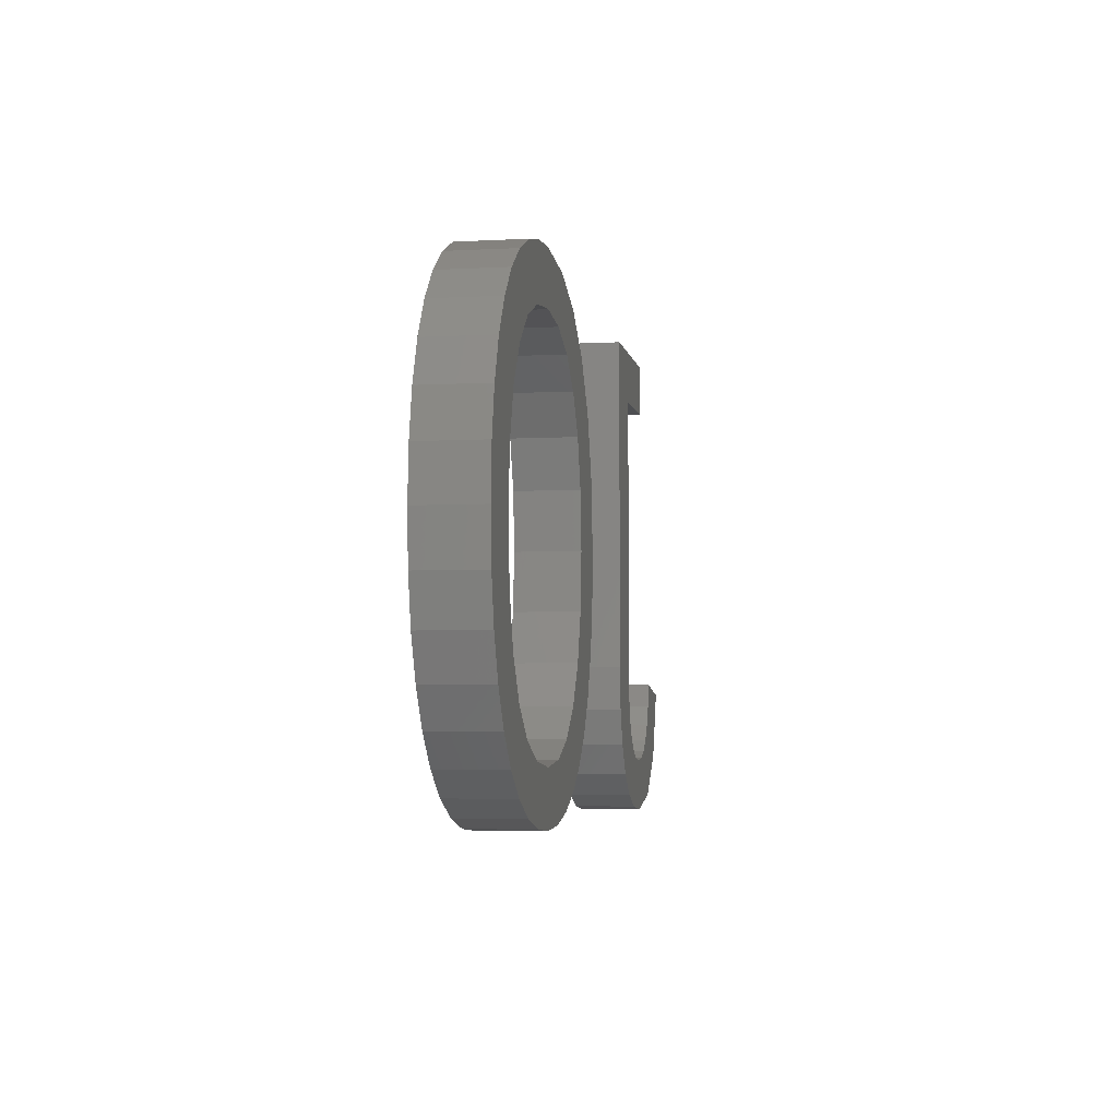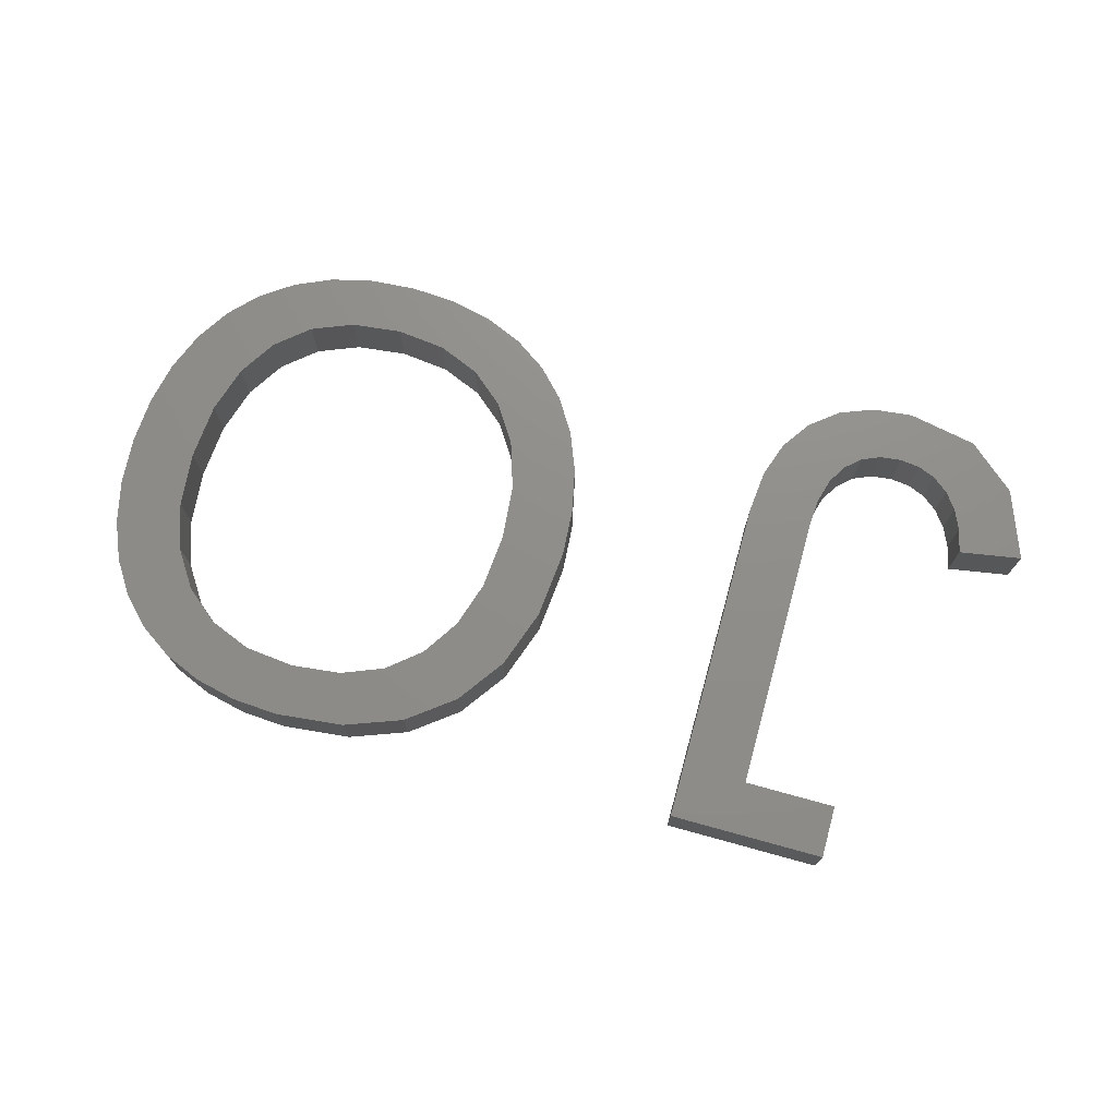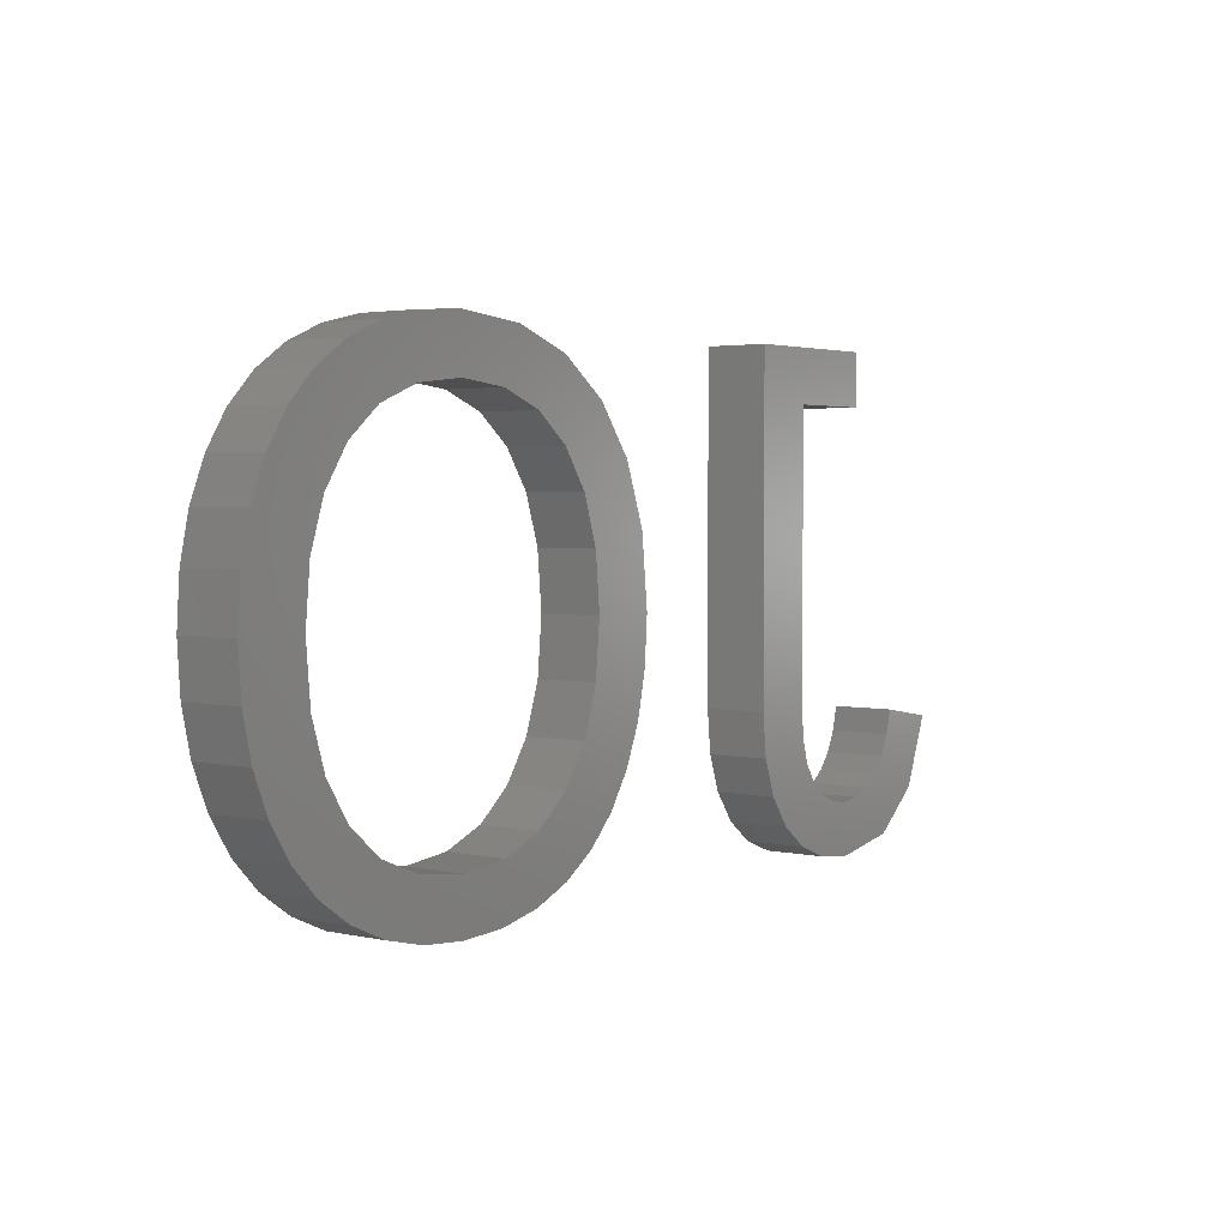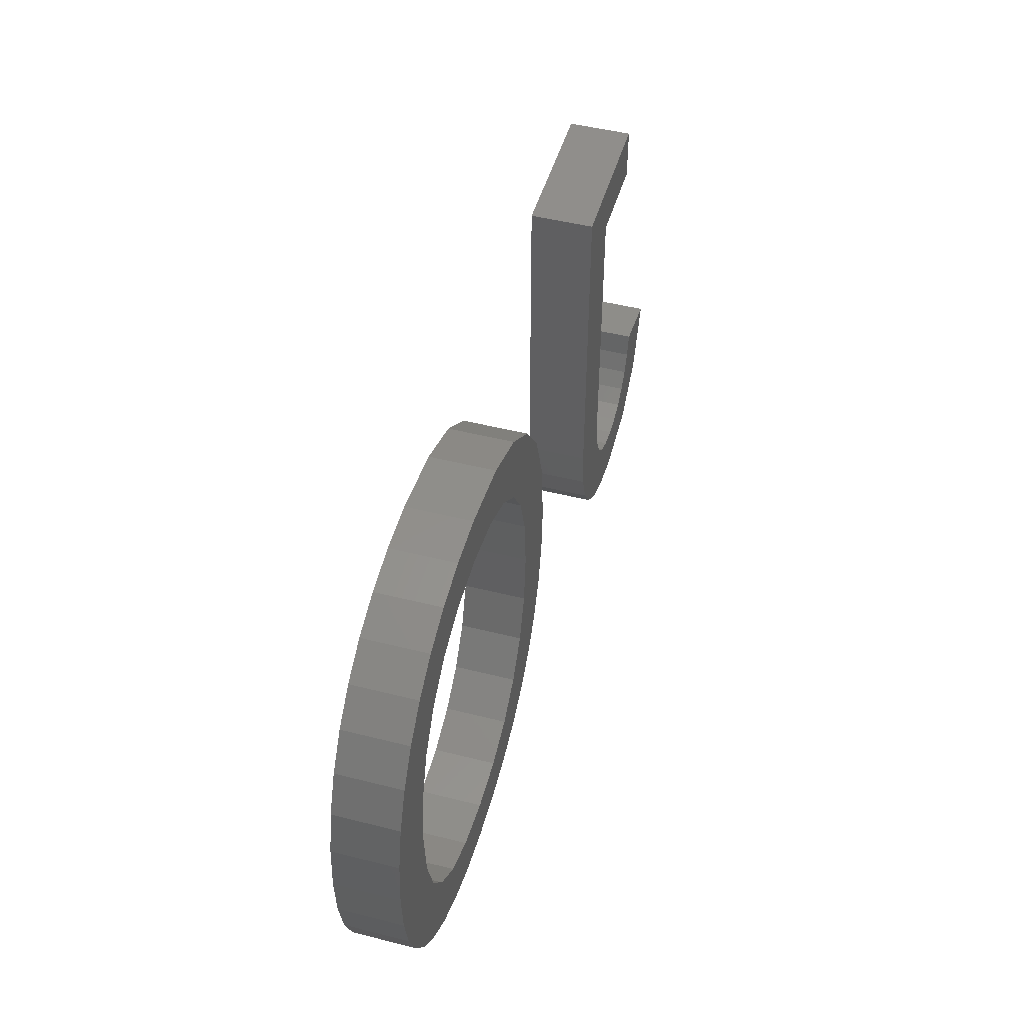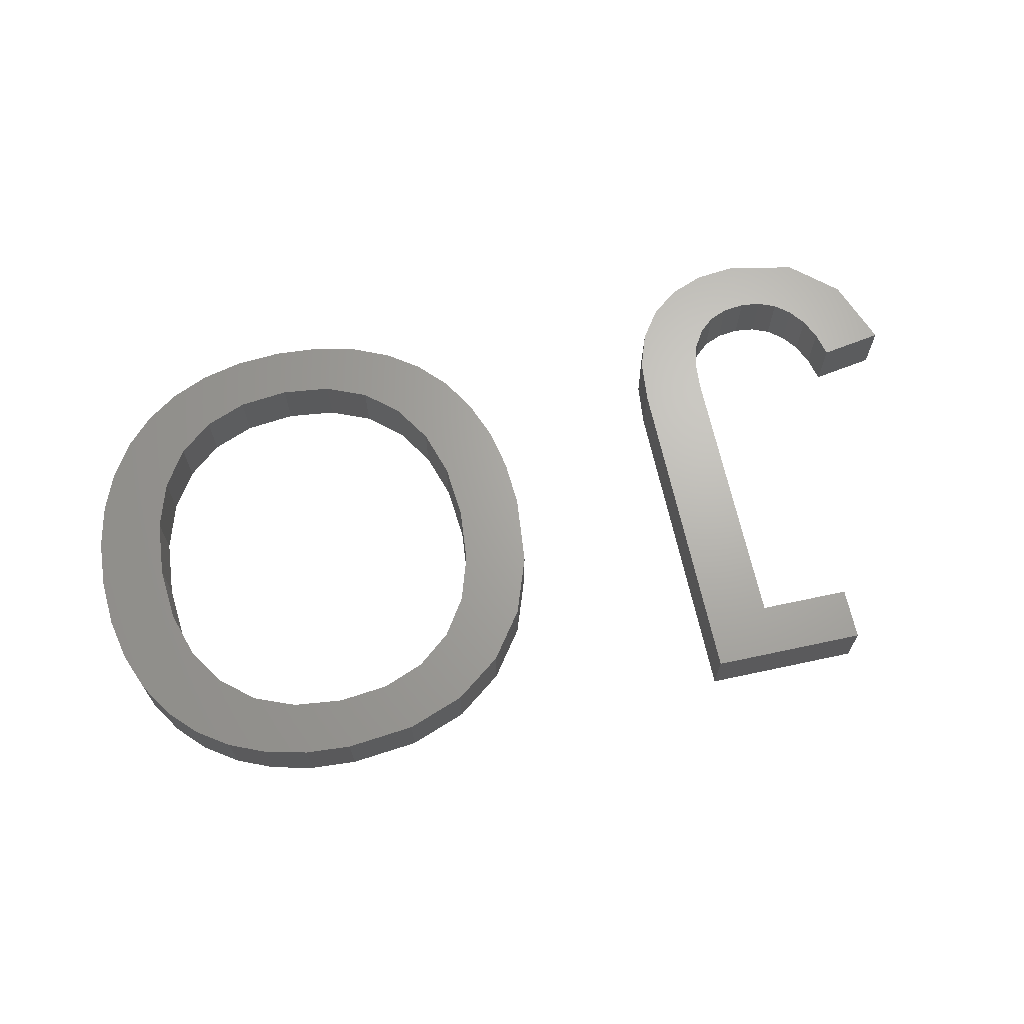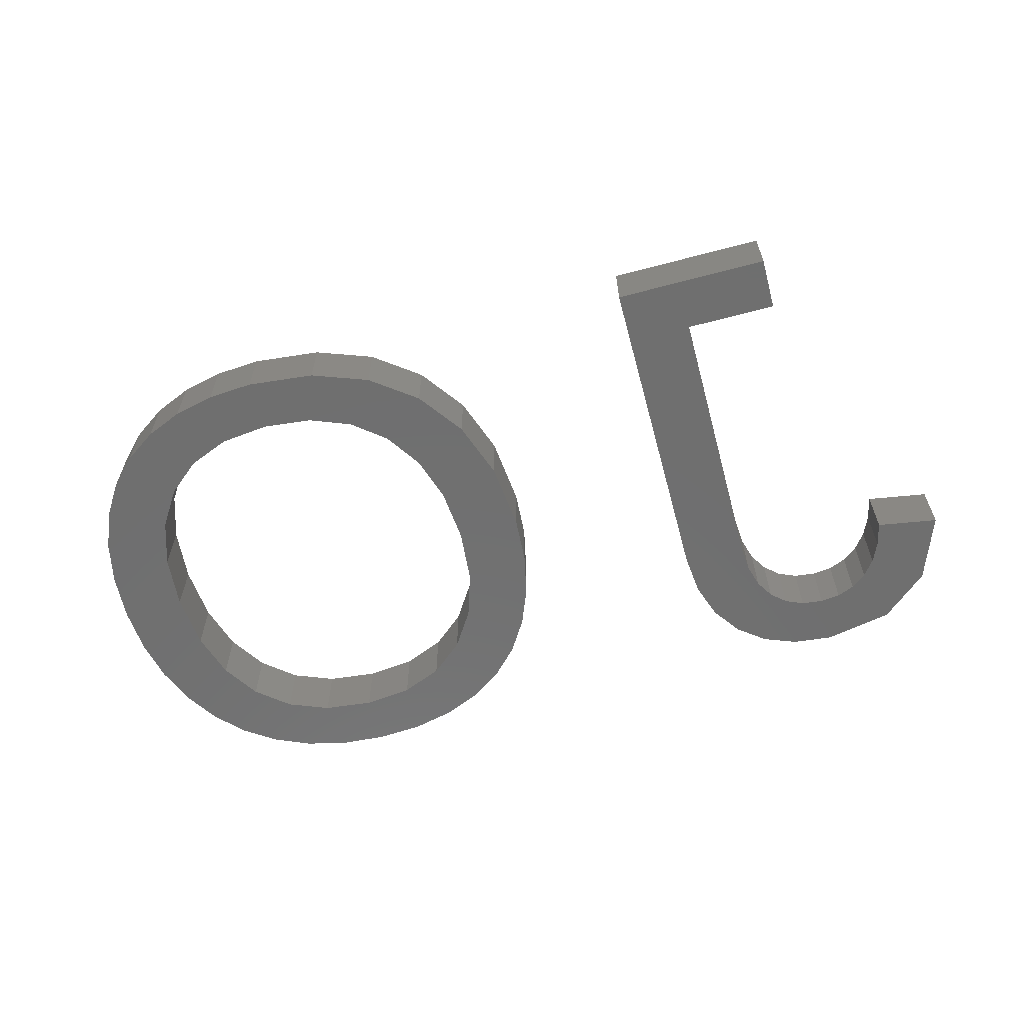
<metadata>
{"format":"stl","ext":"stl","renderer":"f3d","projection":"perspective","resolution":1024,"background":"white","views":[{"elev":-4.7,"azim":99.9,"up":"+Y"},{"elev":73.5,"azim":-164.6,"up":"+Z"},{"elev":2.8,"azim":127.7,"up":"+Y"},{"elev":48.0,"azim":105.8,"up":"+Y"},{"elev":66.7,"azim":167.8,"up":"+Z"},{"elev":-61.2,"azim":-164.9,"up":"+Z"}]}
</metadata>
<code>
# stl→obj: 168 verts, 332 faces
v 35.57 9.349 2
v 37.91 9.791 2
v 37.4 8.528 2
v 34.78 8.115 2
v 36.7 7.424 2
v 36.04 10.88 2
v 36.2 12.71 2
v 38.21 11.19 2
v 35.82 6.504 2
v 34.77 5.77 2
v 33.7 7.212 2
v 38.31 12.71 2
v 38.21 14.24 2
v 32.35 6.67 2
v 33.56 5.236 2
v 37.91 15.63 2
v 36.04 14.47 2
v 35.57 15.96 2
v 33.58 20.08 2
v 32.35 18.62 2
v 32.23 20.39 2
v 30.74 18.8 2
v 34.77 17.18 2
v 33.69 18.08 2
v 35.84 18.85 2
v 36.71 17.96 2
v 30.74 20.49 2
v 29.12 18.62 2
v 28.53 20.26 2
v 37.41 16.88 2
v 26.67 19.57 2
v 26.68 17.2 2
v 25.16 18.43 2
v 25.89 15.99 2
v 24.04 16.88 2
v 25.41 14.49 2
v 23.37 14.97 2
v 25.25 12.71 2
v 23.15 12.71 2
v 25.41 10.94 2
v 23.25 11.18 2
v 12.47 18.6 2
v 12.47 20.3 2
v 15.42 18.6 2
v 27.77 18.09 2
v 23.55 9.778 2
v 25.9 9.421 2
v 32.21 4.915 2
v 30.72 4.808 2
v 30.72 6.489 2
v 16.95 7.036 2
v 15.13 7.861 2
v 17.35 8.201 2
v 24.74 7.405 2
v 26.7 8.169 2
v 25.61 6.488 2
v 15.35 8.617 2
v 27.87 5.231 2
v 29.13 6.676 2
v 29.22 4.914 2
v 27.79 7.236 2
v 26.66 5.759 2
v 24.05 8.511 2
v 34.79 19.56 2
v 17.48 9.577 2
v 15.42 9.534 2
v 14.27 4.949 2
v 14.28 6.833 2
v 15.37 5.374 2
v 12.98 6.489 2
v 12.97 4.808 2
v 12.33 6.567 2
v 17.48 20.3 2
v 13.68 6.575 2
v 16.28 6.081 2
v 14.77 7.264 2
v 10.73 5.254 2
v 11.75 6.803 2
v 9.186 6.593 2
v 11.26 7.195 2
v 10.56 8.382 2
v 10.86 7.727 2
v 8.348 8.824 2
v 10.38 9.16 2
v 37.4 8.528 4
v 37.91 9.791 4
v 35.57 9.349 4
v 36.7 7.424 4
v 34.78 8.115 4
v 36.04 10.88 4
v 38.21 11.19 4
v 36.2 12.71 4
v 33.7 7.212 4
v 34.77 5.77 4
v 35.82 6.504 4
v 38.21 14.24 4
v 38.31 12.71 4
v 33.56 5.236 4
v 32.35 6.67 4
v 35.57 15.96 4
v 36.04 14.47 4
v 37.91 15.63 4
v 32.23 20.39 4
v 32.35 18.62 4
v 33.58 20.08 4
v 30.74 18.8 4
v 35.84 18.85 4
v 33.69 18.08 4
v 34.77 17.18 4
v 36.71 17.96 4
v 28.53 20.26 4
v 29.12 18.62 4
v 30.74 20.49 4
v 37.41 16.88 4
v 25.16 18.43 4
v 26.68 17.2 4
v 26.67 19.57 4
v 24.04 16.88 4
v 25.89 15.99 4
v 23.37 14.97 4
v 25.41 14.49 4
v 23.15 12.71 4
v 25.25 12.71 4
v 23.25 11.18 4
v 25.41 10.94 4
v 15.42 18.6 4
v 12.47 20.3 4
v 12.47 18.6 4
v 27.77 18.09 4
v 25.9 9.421 4
v 23.55 9.778 4
v 30.72 6.489 4
v 30.72 4.808 4
v 32.21 4.915 4
v 17.35 8.201 4
v 15.13 7.861 4
v 16.95 7.036 4
v 25.61 6.488 4
v 26.7 8.169 4
v 24.74 7.405 4
v 15.35 8.617 4
v 29.22 4.914 4
v 29.13 6.676 4
v 27.87 5.231 4
v 27.79 7.236 4
v 26.66 5.759 4
v 24.05 8.511 4
v 34.79 19.56 4
v 17.48 9.577 4
v 15.42 9.534 4
v 15.37 5.374 4
v 14.28 6.833 4
v 14.27 4.949 4
v 12.33 6.567 4
v 12.97 4.808 4
v 12.98 6.489 4
v 17.48 20.3 4
v 13.68 6.575 4
v 16.28 6.081 4
v 14.77 7.264 4
v 11.75 6.803 4
v 10.73 5.254 4
v 11.26 7.195 4
v 9.186 6.593 4
v 10.86 7.727 4
v 10.56 8.382 4
v 8.348 8.824 4
v 10.38 9.16 4
f 1 2 3
f 4 1 5
f 6 2 1
f 6 7 8
f 9 10 11
f 12 7 13
f 14 11 15
f 16 17 18
f 19 20 21
f 22 21 20
f 23 24 25
f 18 23 26
f 27 28 29
f 30 18 26
f 31 32 33
f 33 34 35
f 34 36 37
f 36 38 39
f 38 40 41
f 42 43 44
f 31 45 32
f 46 40 47
f 48 49 50
f 51 52 53
f 54 55 56
f 52 57 53
f 58 59 60
f 61 59 58
f 62 61 58
f 56 55 61
f 50 60 59
f 50 49 60
f 63 47 54
f 62 56 61
f 54 47 55
f 63 46 47
f 40 46 41
f 38 41 39
f 36 39 37
f 34 37 35
f 32 34 33
f 31 29 45
f 45 29 28
f 22 27 21
f 28 27 22
f 19 24 20
f 24 64 25
f 19 64 24
f 23 25 26
f 30 16 18
f 17 13 7
f 16 13 17
f 12 8 7
f 8 2 6
f 3 5 1
f 5 9 4
f 4 9 11
f 11 10 15
f 50 14 48
f 14 15 48
f 57 65 53
f 57 66 65
f 67 68 69
f 70 71 72
f 65 44 73
f 44 43 73
f 65 66 44
f 67 71 74
f 51 75 52
f 76 75 69
f 52 75 76
f 68 76 69
f 74 68 67
f 74 71 70
f 72 77 78
f 77 79 80
f 79 81 82
f 80 79 82
f 81 79 83
f 84 81 83
f 78 77 80
f 72 71 77
f 85 86 87
f 88 87 89
f 87 86 90
f 91 92 90
f 93 94 95
f 96 92 97
f 98 93 99
f 100 101 102
f 103 104 105
f 104 103 106
f 107 108 109
f 110 109 100
f 111 112 113
f 110 100 114
f 115 116 117
f 118 119 115
f 120 121 119
f 122 123 121
f 124 125 123
f 126 127 128
f 116 129 117
f 130 125 131
f 132 133 134
f 135 136 137
f 138 139 140
f 135 141 136
f 142 143 144
f 144 143 145
f 144 145 146
f 145 139 138
f 143 142 132
f 142 133 132
f 140 130 147
f 145 138 146
f 139 130 140
f 130 131 147
f 124 131 125
f 122 124 123
f 120 122 121
f 118 120 119
f 115 119 116
f 129 111 117
f 112 111 129
f 103 113 106
f 106 113 112
f 104 108 105
f 107 148 108
f 108 148 105
f 110 107 109
f 100 102 114
f 92 96 101
f 101 96 102
f 92 91 97
f 90 86 91
f 87 88 85
f 89 95 88
f 93 95 89
f 98 94 93
f 134 99 132
f 134 98 99
f 135 149 141
f 149 150 141
f 151 152 153
f 154 155 156
f 157 126 149
f 157 127 126
f 126 150 149
f 158 155 153
f 136 159 137
f 151 159 160
f 160 159 136
f 151 160 152
f 153 152 158
f 156 155 158
f 161 162 154
f 163 164 162
f 165 166 164
f 165 164 163
f 167 164 166
f 167 166 168
f 163 162 161
f 162 155 154
f 15 134 48
f 15 98 134
f 10 98 15
f 10 94 98
f 9 94 10
f 9 95 94
f 5 95 9
f 5 88 95
f 3 88 5
f 3 85 88
f 2 85 3
f 2 86 85
f 8 86 2
f 8 91 86
f 12 91 8
f 12 97 91
f 13 97 12
f 13 96 97
f 16 96 13
f 16 102 96
f 30 102 16
f 30 114 102
f 26 114 30
f 26 110 114
f 25 110 26
f 25 107 110
f 64 107 25
f 64 148 107
f 19 148 64
f 19 105 148
f 21 105 19
f 21 103 105
f 27 103 21
f 27 113 103
f 29 113 27
f 29 111 113
f 31 111 29
f 31 117 111
f 33 117 31
f 33 115 117
f 35 115 33
f 35 118 115
f 37 118 35
f 37 120 118
f 39 120 37
f 39 122 120
f 41 122 39
f 41 124 122
f 46 124 41
f 46 131 124
f 63 131 46
f 63 147 131
f 54 147 63
f 54 140 147
f 56 140 54
f 56 138 140
f 62 138 56
f 62 146 138
f 58 146 62
f 58 144 146
f 60 144 58
f 60 142 144
f 49 142 60
f 49 133 142
f 48 133 49
f 48 134 133
f 61 145 59
f 143 59 145
f 55 139 61
f 145 61 139
f 47 130 55
f 139 55 130
f 40 125 47
f 130 47 125
f 38 123 40
f 125 40 123
f 36 121 38
f 123 38 121
f 34 119 36
f 121 36 119
f 32 116 34
f 119 34 116
f 45 129 32
f 116 32 129
f 28 112 45
f 129 45 112
f 22 106 28
f 112 28 106
f 20 104 22
f 106 22 104
f 24 108 20
f 104 20 108
f 23 109 24
f 108 24 109
f 18 100 23
f 109 23 100
f 17 101 18
f 100 18 101
f 7 92 17
f 101 17 92
f 6 90 7
f 92 7 90
f 1 87 6
f 90 6 87
f 4 89 1
f 87 1 89
f 11 93 4
f 89 4 93
f 14 99 11
f 93 11 99
f 50 132 14
f 99 14 132
f 59 143 50
f 132 50 143
f 69 153 67
f 69 151 153
f 75 151 69
f 75 159 151
f 51 159 75
f 51 137 159
f 53 137 51
f 53 135 137
f 65 135 53
f 65 149 135
f 73 149 65
f 73 157 149
f 43 157 73
f 43 127 157
f 42 127 43
f 42 128 127
f 44 128 42
f 44 126 128
f 66 126 44
f 66 150 126
f 57 150 66
f 57 141 150
f 52 141 57
f 52 136 141
f 76 136 52
f 76 160 136
f 68 160 76
f 68 152 160
f 74 152 68
f 74 158 152
f 70 158 74
f 70 156 158
f 72 156 70
f 72 154 156
f 78 154 72
f 78 161 154
f 80 161 78
f 80 163 161
f 82 163 80
f 82 165 163
f 81 165 82
f 81 166 165
f 84 166 81
f 84 168 166
f 83 168 84
f 83 167 168
f 79 167 83
f 79 164 167
f 77 164 79
f 77 162 164
f 71 162 77
f 71 155 162
f 67 155 71
f 67 153 155

</code>
